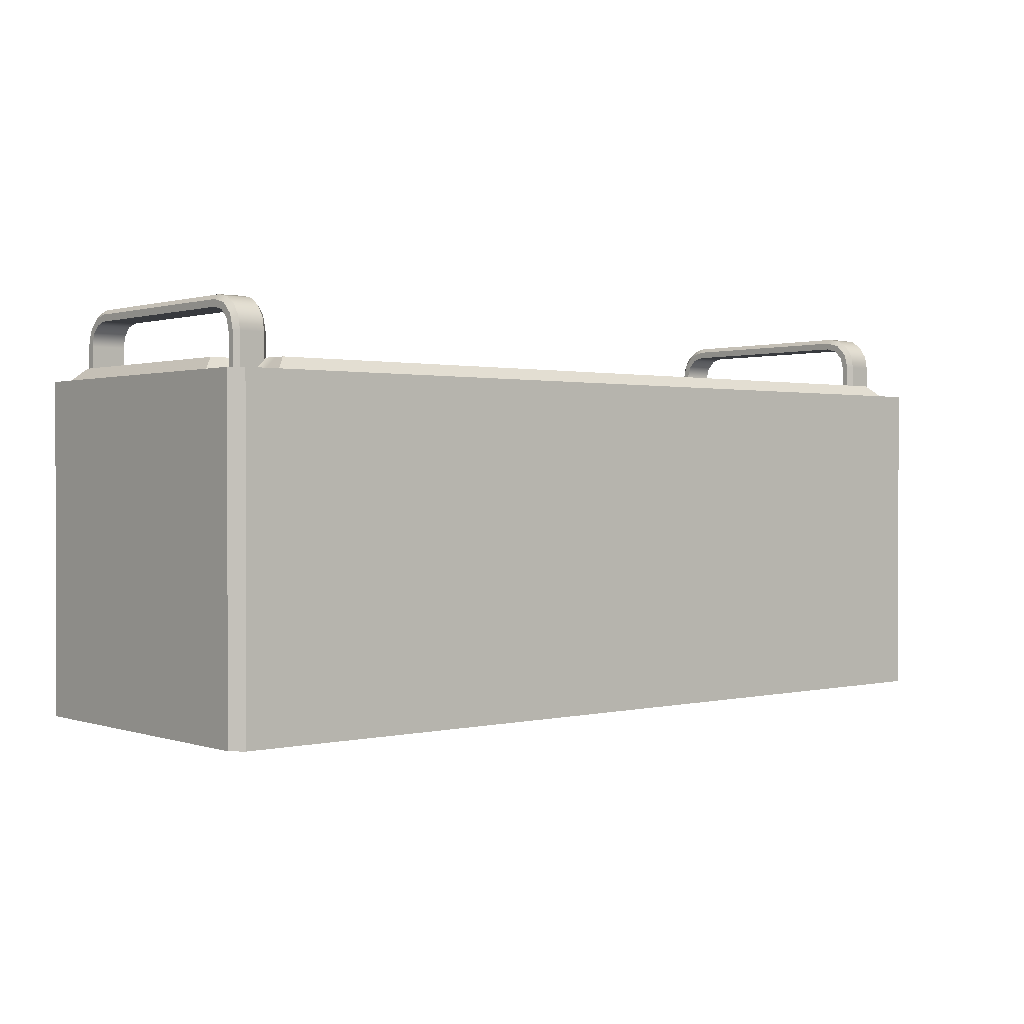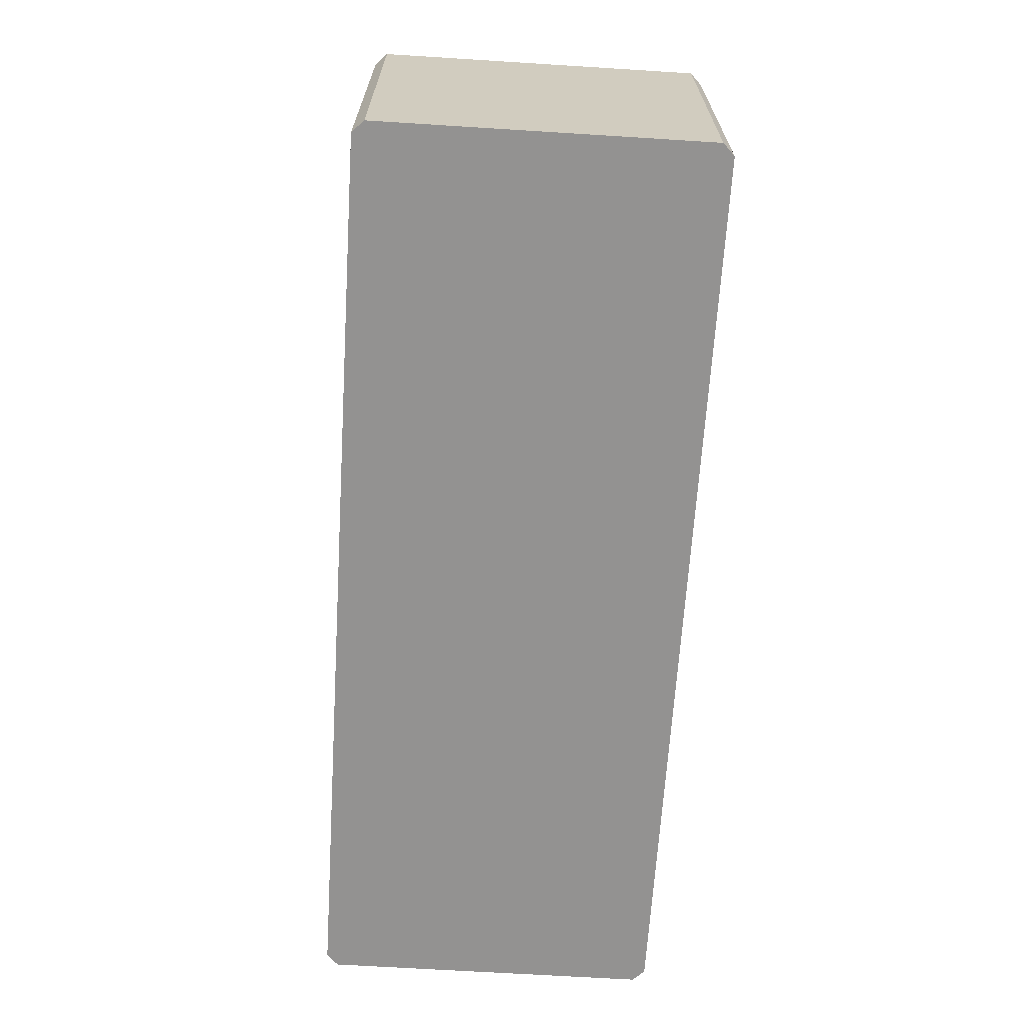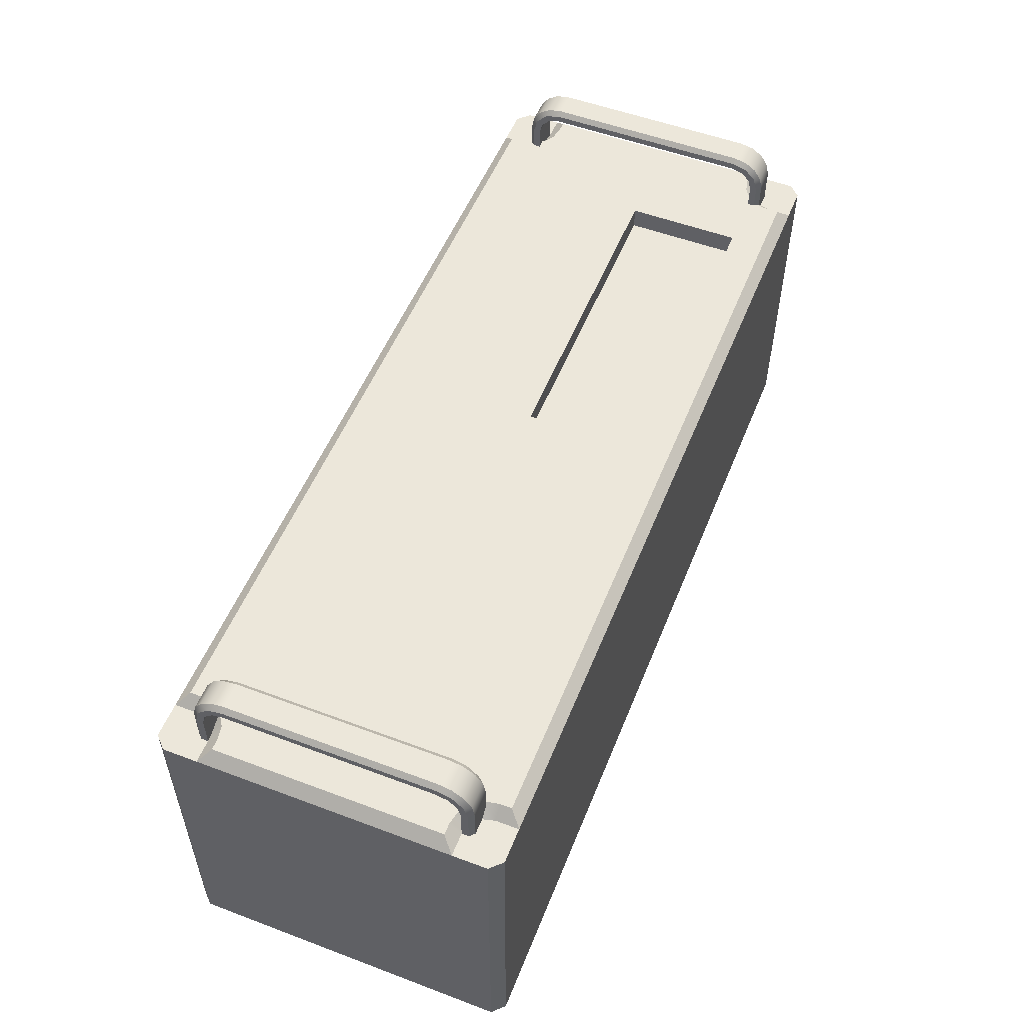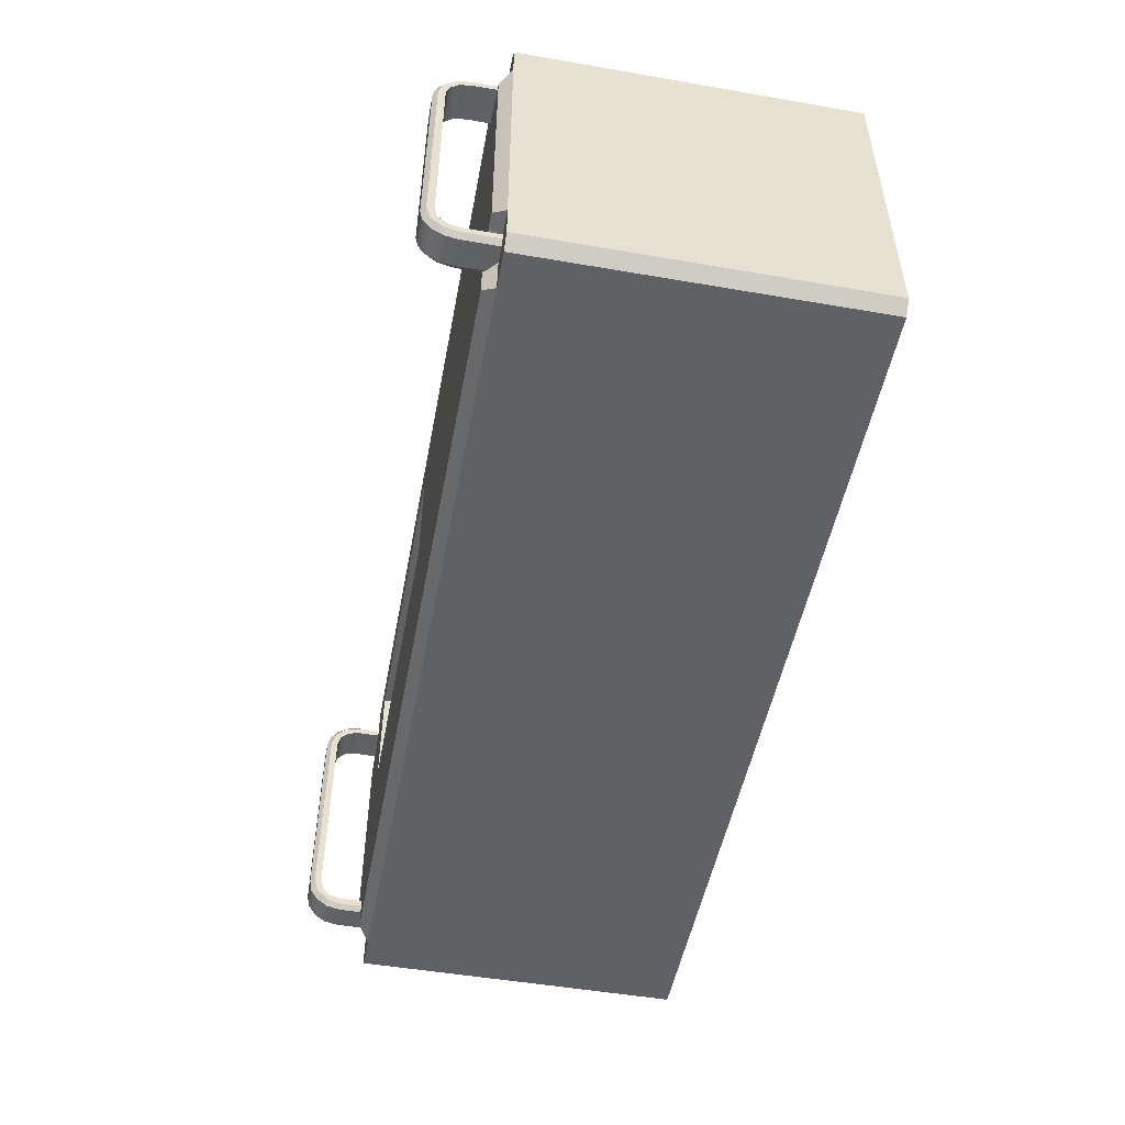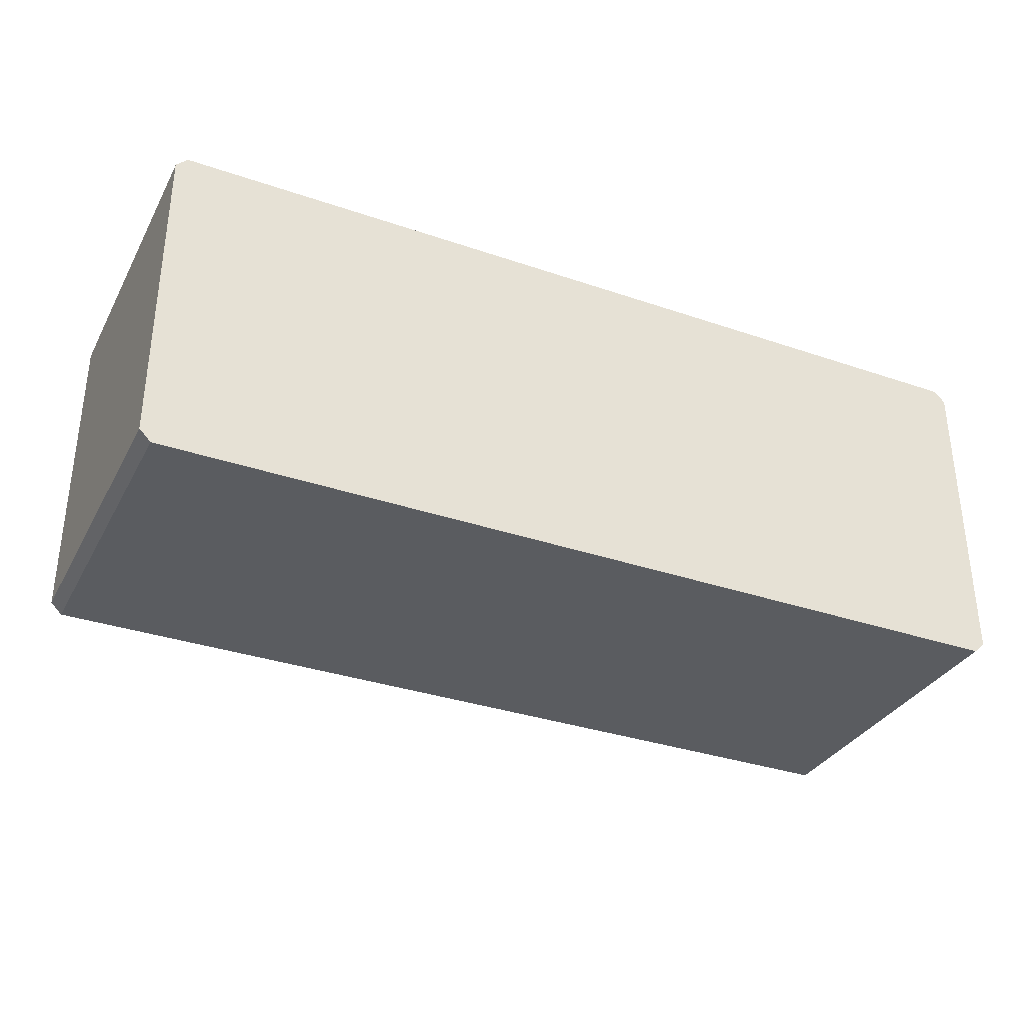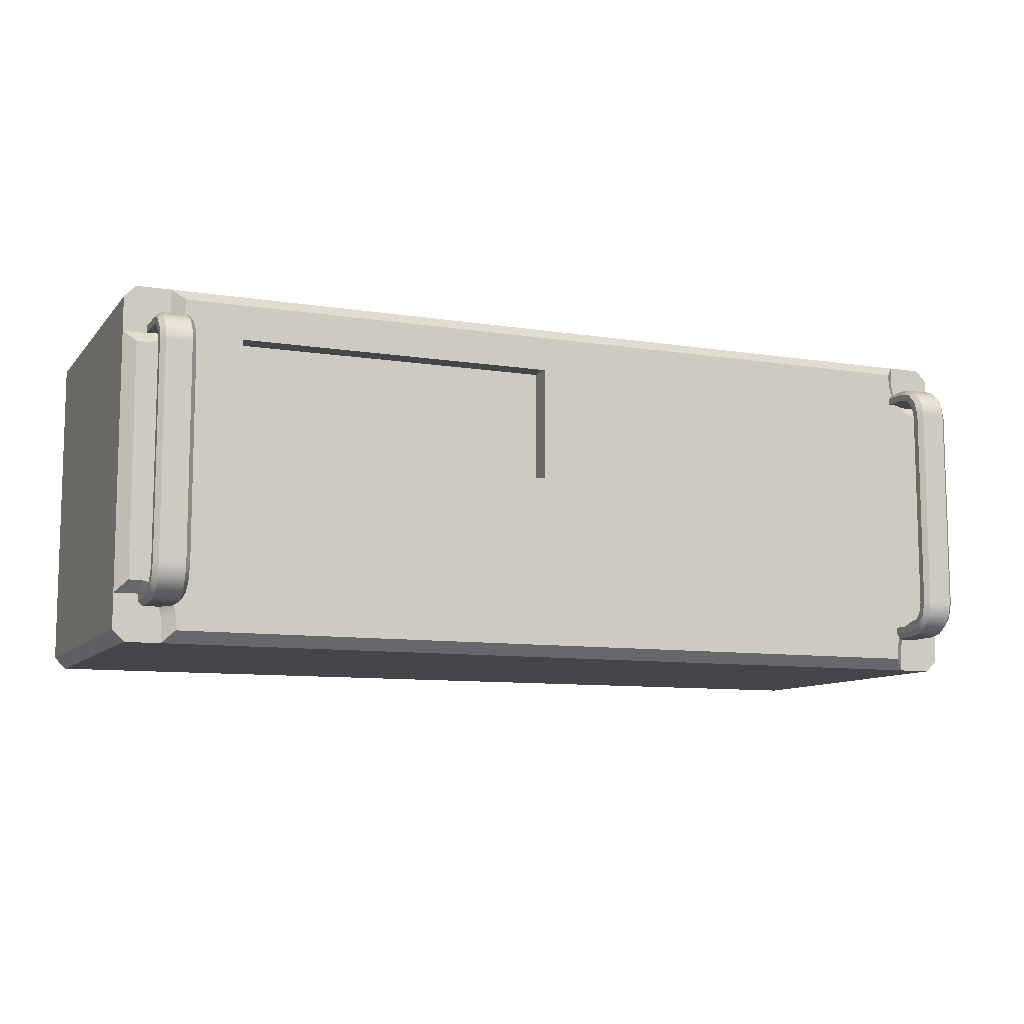
<metadata>
{"format":"obj","ext":"obj","renderer":"f3d","projection":"perspective","resolution":1024,"background":"white","views":[{"elev":0.9,"azim":-40.3,"up":"+Z"},{"elev":-66.4,"azim":86.4,"up":"+Z"},{"elev":53.7,"azim":111.8,"up":"+Z"},{"elev":-50.3,"azim":79.3,"up":"+Y"},{"elev":-33.6,"azim":155.0,"up":"+Y"},{"elev":-9.5,"azim":-22.6,"up":"+Y"}]}
</metadata>
<code>
g Body1
v -0.0175 0.0145 0.015
v -0.018 0.015 0.0145
v -0.018 0.014 0.0145
v -0.0175 0.014 0.015
v -0.019 0.013 0.0145
v -0.019 0.0125 0.015
v -0.01843 0.01261 0.015
v -0.01794 0.01294 0.015
v -0.01761 0.01343 0.015
v -0.01813 0.0135 0.0145
v -0.0185 0.01313 0.0145
v -0.02 0.013 0.0145
v -0.0195 0.0125 0.015
v -0.0195 0.015 0.0145
v -0.02 0.0145 0.0145
v -0.0195 0.0025 0.015
v -0.02 0.002 0.0145
v -0.019 0.002 0.0145
v -0.019 0.0025 0.015
v -0.018 0.001 0.0145
v -0.0175 0.001 0.015
v -0.01761 0.001574 0.015
v -0.01794 0.002061 0.015
v -0.01843 0.002386 0.015
v -0.0185 0.001866 0.0145
v -0.01813 0.0015 0.0145
v -0.018 0 0.0145
v -0.0175 0.0005 0.015
v -0.02 0.0005 0.0145
v -0.0195 0 0.0145
v 0.0175 0.0005 0.015
v 0.018 0 0.0145
v 0.018 0.001 0.0145
v 0.0175 0.001 0.015
v 0.019 0.002 0.0145
v 0.019 0.0025 0.015
v 0.01843 0.002386 0.015
v 0.01794 0.002061 0.015
v 0.01761 0.001574 0.015
v 0.01813 0.0015 0.0145
v 0.0185 0.001866 0.0145
v 0.02 0.002 0.0145
v 0.0195 0.0025 0.015
v 0.0195 0 0.0145
v 0.02 0.0005 0.0145
v 0.0195 0.0125 0.015
v 0.02 0.013 0.0145
v 0.019 0.013 0.0145
v 0.019 0.0125 0.015
v 0.018 0.014 0.0145
v 0.0175 0.014 0.015
v 0.01761 0.01343 0.015
v 0.01794 0.01294 0.015
v 0.01843 0.01261 0.015
v 0.0185 0.01313 0.0145
v 0.01813 0.0135 0.0145
v 0.018 0.015 0.0145
v 0.0175 0.0145 0.015
v 0.02 0.0145 0.0145
v 0.0195 0.015 0.0145
v -0.02 0.0005 0
v -0.0195 0 0
v 0.0195 0 0
v 0.02 0.0005 0
v -0.02 0.0145 0
v -0.0195 0.015 0
v 0.0195 0.015 0
v 0.02 0.0145 0
v -0.001 0.013 0.015
v -0.001 0.008 0.015
v -0.015 0.008 0.015
v -0.015 0.013 0.015
v -0.015 0.008 0.014
v -0.001 0.008 0.014
v -0.001 0.013 0.014
v -0.015 0.013 0.014
f 2 3 1
f 1 3 4
f 6 7 5
f 5 7 11
f 11 7 8
f 11 8 10
f 10 8 9
f 10 9 3
f 3 9 4
f 12 13 5
f 5 13 6
f 12 5 15
f 15 5 11
f 15 11 10
f 10 3 15
f 15 3 14
f 14 3 2
f 17 18 16
f 16 18 19
f 21 22 20
f 20 22 26
f 26 22 23
f 26 23 25
f 25 23 24
f 25 24 18
f 18 24 19
f 27 28 20
f 20 28 21
f 27 20 30
f 30 20 29
f 29 20 26
f 29 26 25
f 25 18 29
f 29 18 17
f 32 33 31
f 31 33 34
f 36 37 35
f 35 37 41
f 41 37 38
f 41 38 40
f 40 38 39
f 40 39 33
f 33 39 34
f 42 43 35
f 35 43 36
f 42 35 45
f 45 35 41
f 45 41 40
f 40 33 45
f 45 33 44
f 44 33 32
f 47 48 46
f 46 48 49
f 51 52 50
f 50 52 56
f 56 52 53
f 56 53 55
f 55 53 54
f 55 54 48
f 48 54 49
f 57 58 50
f 50 58 51
f 57 50 60
f 60 50 59
f 59 50 56
f 59 56 55
f 55 48 59
f 59 48 47
f 29 61 30
f 30 61 62
f 47 46 42
f 42 46 43
f 1 58 2
f 2 58 57
f 44 63 45
f 45 63 64
f 63 62 64
f 64 62 61
f 64 61 65
f 64 65 68
f 68 65 66
f 68 66 67
f 44 32 63
f 63 32 62
f 62 32 27
f 62 27 30
f 27 32 28
f 28 32 31
f 59 68 60
f 60 68 67
f 60 67 57
f 57 67 66
f 57 66 2
f 2 66 14
f 29 17 61
f 61 17 12
f 61 12 65
f 65 12 15
f 16 13 17
f 17 13 12
f 14 66 15
f 15 66 65
f 45 64 42
f 42 64 47
f 47 64 68
f 47 68 59
f 28 34 21
f 21 34 70
f 21 70 22
f 22 70 23
f 23 70 24
f 24 70 71
f 24 71 19
f 19 71 16
f 16 71 13
f 13 71 6
f 6 71 7
f 7 71 72
f 7 72 8
f 8 72 9
f 9 72 4
f 4 72 1
f 1 72 69
f 1 69 58
f 58 69 51
f 51 69 52
f 52 69 53
f 53 69 54
f 54 69 70
f 54 70 49
f 49 70 36
f 49 36 46
f 46 36 43
f 28 31 34
f 34 39 70
f 70 39 38
f 70 38 37
f 37 36 70
f 73 74 76
f 76 74 75
f 76 75 72
f 72 75 69
f 75 74 69
f 69 74 70
f 73 76 71
f 71 76 72
f 74 73 70
f 70 73 71
g Body2
v 0.0177 0.0135 0.014
v 0.0175 0.0133 0.014
v 0.0175 0.0133 0.016
v 0.0177 0.0135 0.016
v 0.0175 0.012 0.0173
v 0.0177 0.012 0.0175
v 0.0177 0.01257 0.01739
v 0.0177 0.01306 0.01706
v 0.0177 0.01339 0.01657
v 0.0175 0.01313 0.01665
v 0.0175 0.01265 0.01713
v 0.0175 0.003 0.0173
v 0.0177 0.003 0.0175
v 0.0175 0.0017 0.016
v 0.0177 0.0015 0.016
v 0.0177 0.001614 0.01657
v 0.0177 0.001939 0.01706
v 0.0177 0.002426 0.01739
v 0.0175 0.00235 0.01713
v 0.0175 0.001874 0.01665
v 0.0175 0.0017 0.014
v 0.0177 0.0015 0.014
v 0.0188 0.0135 0.016
v 0.0188 0.0135 0.014
v 0.0188 0.012 0.0175
v 0.0188 0.01257 0.01739
v 0.0188 0.01306 0.01706
v 0.0188 0.01339 0.01657
v 0.0188 0.003 0.0175
v 0.0188 0.0015 0.016
v 0.0188 0.001614 0.01657
v 0.0188 0.001939 0.01706
v 0.0188 0.002426 0.01739
v 0.0188 0.0015 0.014
v 0.0175 0.002 0.014
v 0.019 0.002 0.014
v 0.019 0.0017 0.014
v 0.019 0.0017 0.016
v 0.019 0.003 0.0173
v 0.019 0.001874 0.01665
v 0.019 0.00235 0.01713
v 0.019 0.012 0.0173
v 0.019 0.0133 0.016
v 0.019 0.01265 0.01713
v 0.019 0.01313 0.01665
v 0.019 0.0133 0.014
v 0.019 0.002 0.016
v 0.019 0.002134 0.0165
v 0.019 0.0025 0.01687
v 0.019 0.003 0.017
v 0.019 0.012 0.017
v 0.019 0.0125 0.01687
v 0.019 0.01287 0.0165
v 0.019 0.013 0.016
v 0.019 0.013 0.014
v 0.0175 0.013 0.014
v 0.0175 0.013 0.016
v 0.0175 0.012 0.017
v 0.0175 0.0125 0.01687
v 0.0175 0.01287 0.0165
v 0.0175 0.002 0.016
v 0.0175 0.002134 0.0165
v 0.0175 0.0025 0.01687
v 0.0175 0.003 0.017
f 78 79 77
f 77 79 80
f 82 83 81
f 81 83 87
f 87 83 84
f 87 84 86
f 86 84 85
f 86 85 79
f 79 85 80
f 88 89 81
f 81 89 82
f 91 92 90
f 90 92 96
f 96 92 93
f 96 93 95
f 95 93 94
f 95 94 88
f 88 94 89
f 97 98 90
f 90 98 91
f 80 99 77
f 77 99 100
f 99 80 104
f 104 80 85
f 104 85 103
f 103 85 84
f 103 84 102
f 102 84 83
f 102 83 101
f 101 83 82
f 89 105 82
f 82 105 101
f 105 89 109
f 109 89 94
f 109 94 108
f 108 94 93
f 108 93 107
f 107 93 92
f 107 92 106
f 106 92 91
f 98 110 91
f 91 110 106
f 110 98 113
f 113 98 97
f 113 97 112
f 112 97 111
f 113 114 110
f 110 114 106
f 105 109 115
f 115 109 117
f 117 109 108
f 117 108 116
f 116 108 107
f 116 107 114
f 114 107 106
f 101 105 118
f 118 105 115
f 99 104 119
f 119 104 121
f 121 104 103
f 121 103 120
f 120 103 102
f 120 102 118
f 118 102 101
f 100 99 122
f 122 99 119
f 131 122 130
f 130 122 119
f 130 119 129
f 129 119 121
f 129 121 128
f 128 121 120
f 128 120 127
f 127 120 118
f 127 118 126
f 126 118 115
f 126 115 117
f 126 117 125
f 125 117 116
f 125 116 124
f 124 116 114
f 124 114 123
f 123 114 112
f 112 114 113
f 77 100 78
f 78 100 122
f 78 122 132
f 132 122 131
f 130 133 131
f 131 133 132
f 133 130 136
f 136 130 129
f 136 129 135
f 135 129 128
f 135 128 134
f 134 128 127
f 112 111 123
f 123 111 137
f 140 126 139
f 139 126 125
f 139 125 138
f 138 125 124
f 138 124 137
f 137 124 123
f 126 140 127
f 127 140 134
f 78 132 79
f 79 132 133
f 79 133 136
f 79 136 86
f 86 136 135
f 86 135 87
f 87 135 134
f 87 134 81
f 81 134 140
f 81 140 88
f 88 140 95
f 95 140 139
f 95 139 96
f 96 139 138
f 96 138 90
f 90 138 137
f 90 137 111
f 111 97 90
g Body3
v -0.0188 0.0135 0.014
v -0.019 0.0133 0.014
v -0.019 0.0133 0.016
v -0.0188 0.0135 0.016
v -0.019 0.012 0.0173
v -0.0188 0.012 0.0175
v -0.0188 0.01257 0.01739
v -0.0188 0.01306 0.01706
v -0.0188 0.01339 0.01657
v -0.019 0.01313 0.01665
v -0.019 0.01265 0.01713
v -0.019 0.003 0.0173
v -0.0188 0.003 0.0175
v -0.019 0.0017 0.016
v -0.0188 0.0015 0.016
v -0.0188 0.001614 0.01657
v -0.0188 0.001939 0.01706
v -0.0188 0.002426 0.01739
v -0.019 0.00235 0.01713
v -0.019 0.001874 0.01665
v -0.019 0.0017 0.014
v -0.0188 0.0015 0.014
v -0.0177 0.0135 0.016
v -0.0177 0.0135 0.014
v -0.0177 0.012 0.0175
v -0.0177 0.01257 0.01739
v -0.0177 0.01306 0.01706
v -0.0177 0.01339 0.01657
v -0.0177 0.003 0.0175
v -0.0177 0.0015 0.016
v -0.0177 0.001614 0.01657
v -0.0177 0.001939 0.01706
v -0.0177 0.002426 0.01739
v -0.0177 0.0015 0.014
v -0.019 0.002 0.014
v -0.0175 0.002 0.014
v -0.0175 0.0017 0.014
v -0.0175 0.0017 0.016
v -0.0175 0.003 0.0173
v -0.0175 0.001874 0.01665
v -0.0175 0.00235 0.01713
v -0.0175 0.012 0.0173
v -0.0175 0.0133 0.016
v -0.0175 0.01265 0.01713
v -0.0175 0.01313 0.01665
v -0.0175 0.0133 0.014
v -0.0175 0.002 0.016
v -0.0175 0.002134 0.0165
v -0.0175 0.0025 0.01687
v -0.0175 0.003 0.017
v -0.0175 0.012 0.017
v -0.0175 0.0125 0.01687
v -0.0175 0.01287 0.0165
v -0.0175 0.013 0.016
v -0.0175 0.013 0.014
v -0.019 0.013 0.014
v -0.019 0.013 0.016
v -0.019 0.012 0.017
v -0.019 0.0125 0.01687
v -0.019 0.01287 0.0165
v -0.019 0.002 0.016
v -0.019 0.002134 0.0165
v -0.019 0.0025 0.01687
v -0.019 0.003 0.017
f 142 143 141
f 141 143 144
f 146 147 145
f 145 147 151
f 151 147 148
f 151 148 150
f 150 148 149
f 150 149 143
f 143 149 144
f 152 153 145
f 145 153 146
f 155 156 154
f 154 156 160
f 160 156 157
f 160 157 159
f 159 157 158
f 159 158 152
f 152 158 153
f 161 162 154
f 154 162 155
f 144 163 141
f 141 163 164
f 163 144 168
f 168 144 149
f 168 149 167
f 167 149 148
f 167 148 166
f 166 148 147
f 166 147 165
f 165 147 146
f 153 169 146
f 146 169 165
f 169 153 173
f 173 153 158
f 173 158 172
f 172 158 157
f 172 157 171
f 171 157 156
f 171 156 170
f 170 156 155
f 162 174 155
f 155 174 170
f 174 162 177
f 177 162 161
f 177 161 176
f 176 161 175
f 177 178 174
f 174 178 170
f 169 173 179
f 179 173 181
f 181 173 172
f 181 172 180
f 180 172 171
f 180 171 178
f 178 171 170
f 165 169 182
f 182 169 179
f 163 168 183
f 183 168 185
f 185 168 167
f 185 167 184
f 184 167 166
f 184 166 182
f 182 166 165
f 164 163 186
f 186 163 183
f 195 186 194
f 194 186 183
f 194 183 193
f 193 183 185
f 193 185 192
f 192 185 184
f 192 184 191
f 191 184 182
f 191 182 190
f 190 182 179
f 190 179 181
f 190 181 189
f 189 181 180
f 189 180 188
f 188 180 178
f 188 178 187
f 187 178 176
f 176 178 177
f 141 164 142
f 142 164 186
f 142 186 196
f 196 186 195
f 194 197 195
f 195 197 196
f 197 194 200
f 200 194 193
f 200 193 199
f 199 193 192
f 199 192 198
f 198 192 191
f 176 175 187
f 187 175 201
f 204 190 203
f 203 190 189
f 203 189 202
f 202 189 188
f 202 188 201
f 201 188 187
f 190 204 191
f 191 204 198
f 142 196 143
f 143 196 197
f 143 197 200
f 143 200 150
f 150 200 199
f 150 199 151
f 151 199 198
f 151 198 145
f 145 198 204
f 145 204 152
f 152 204 159
f 159 204 203
f 159 203 160
f 160 203 202
f 160 202 154
f 154 202 201
f 154 201 175
f 175 161 154

</code>
